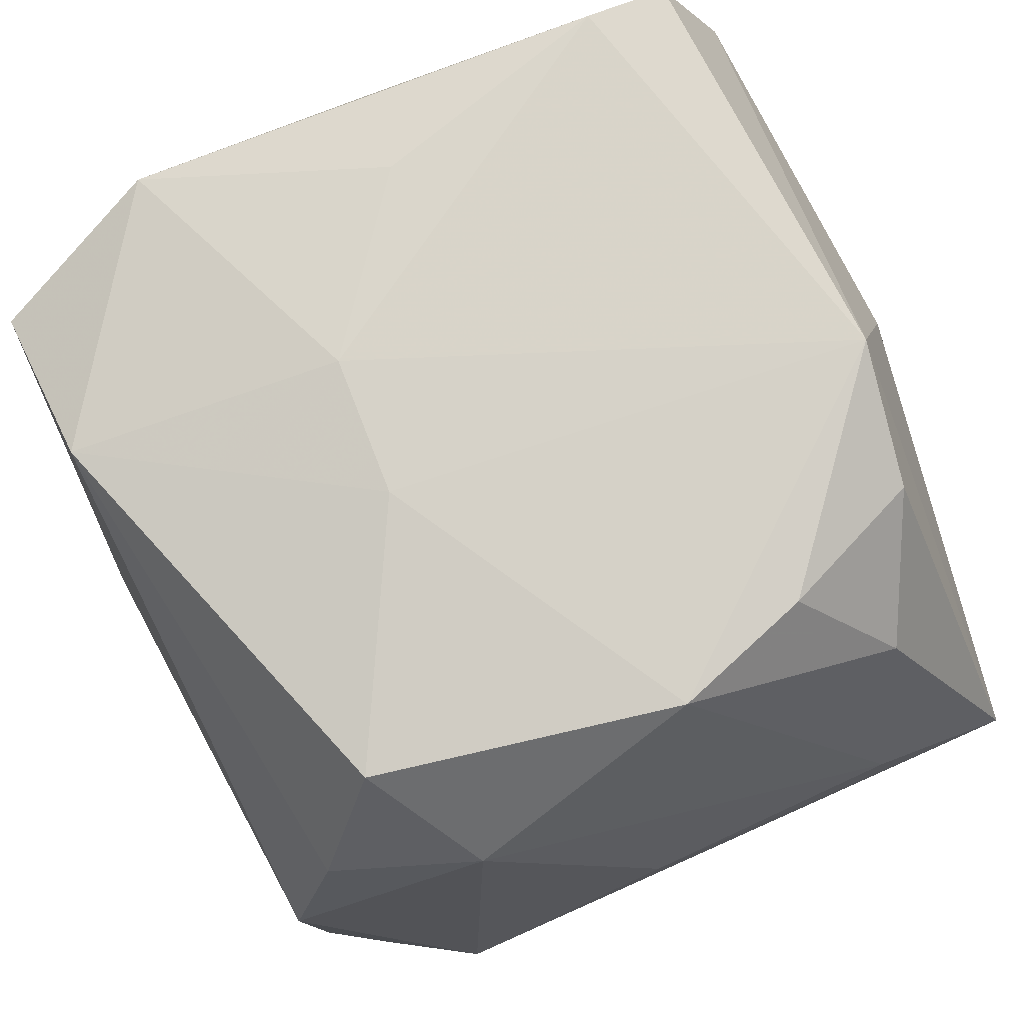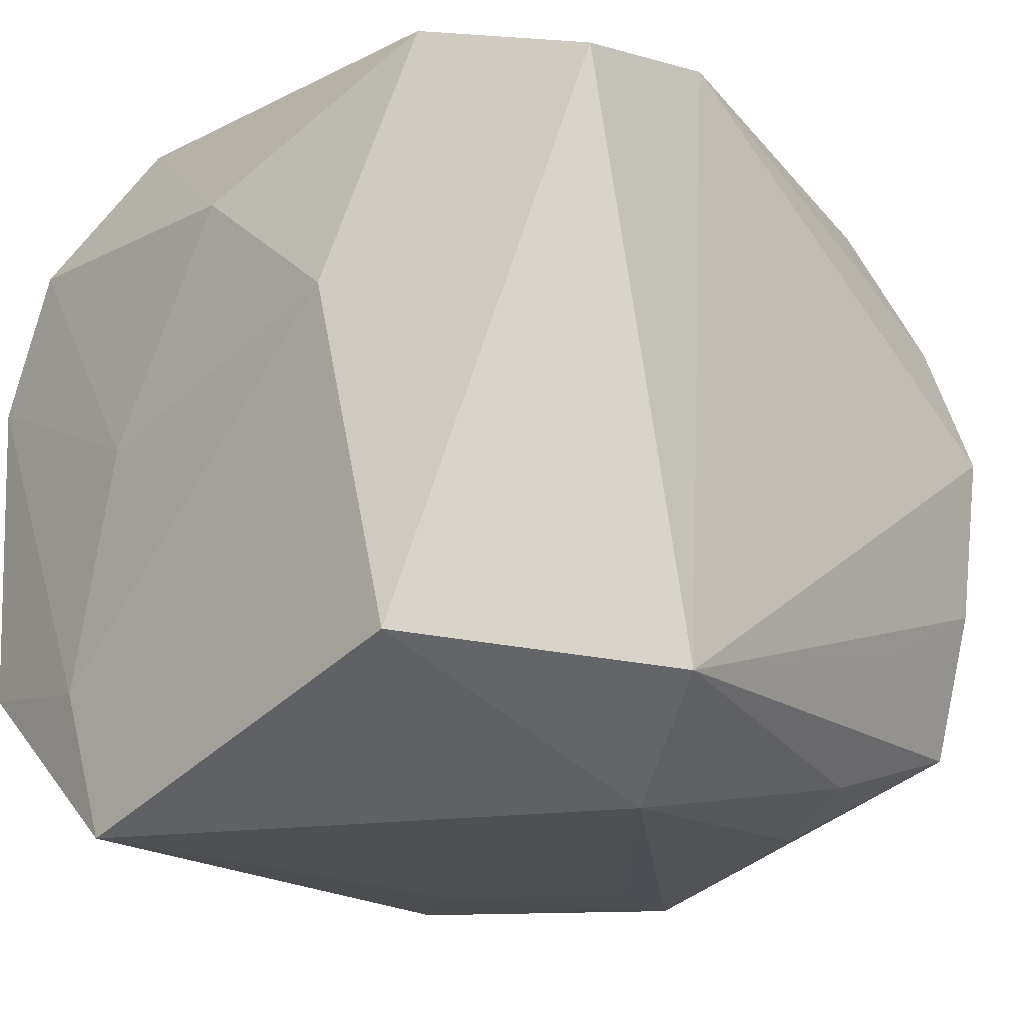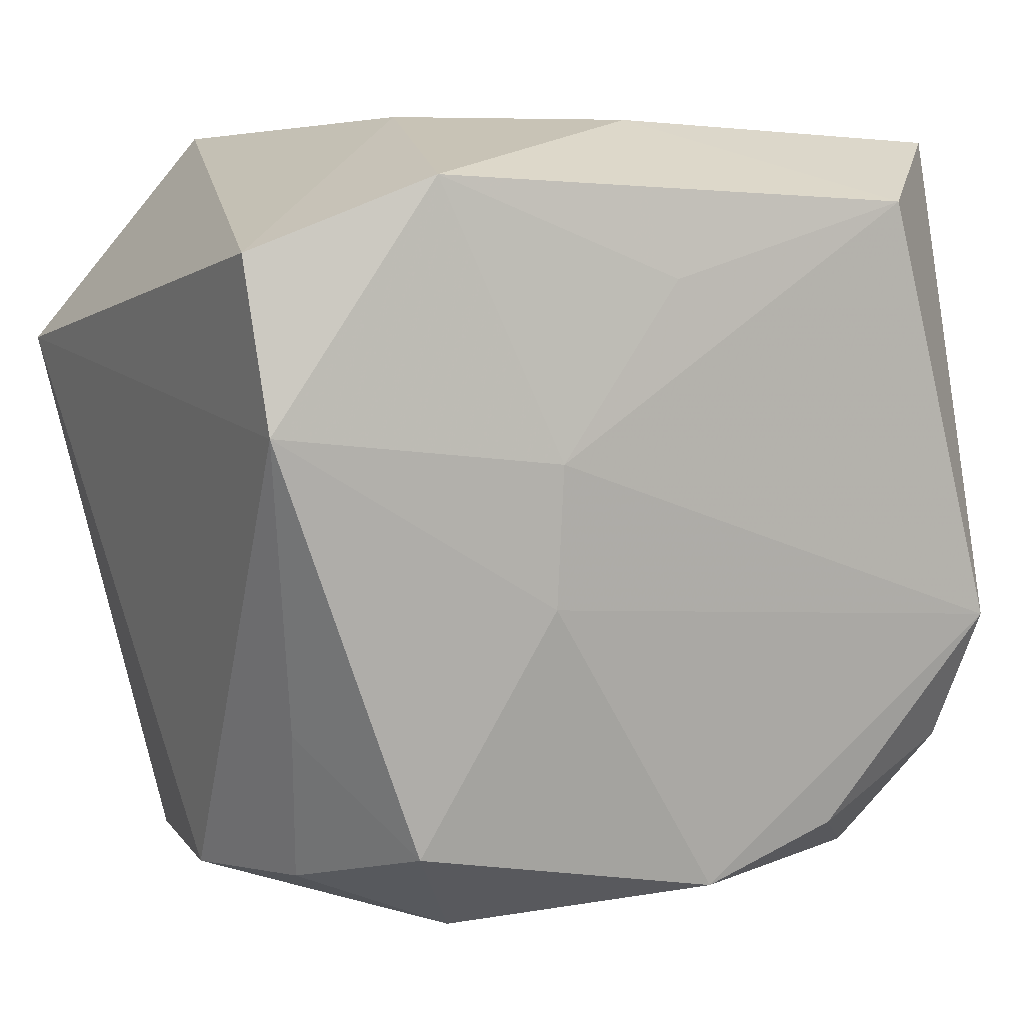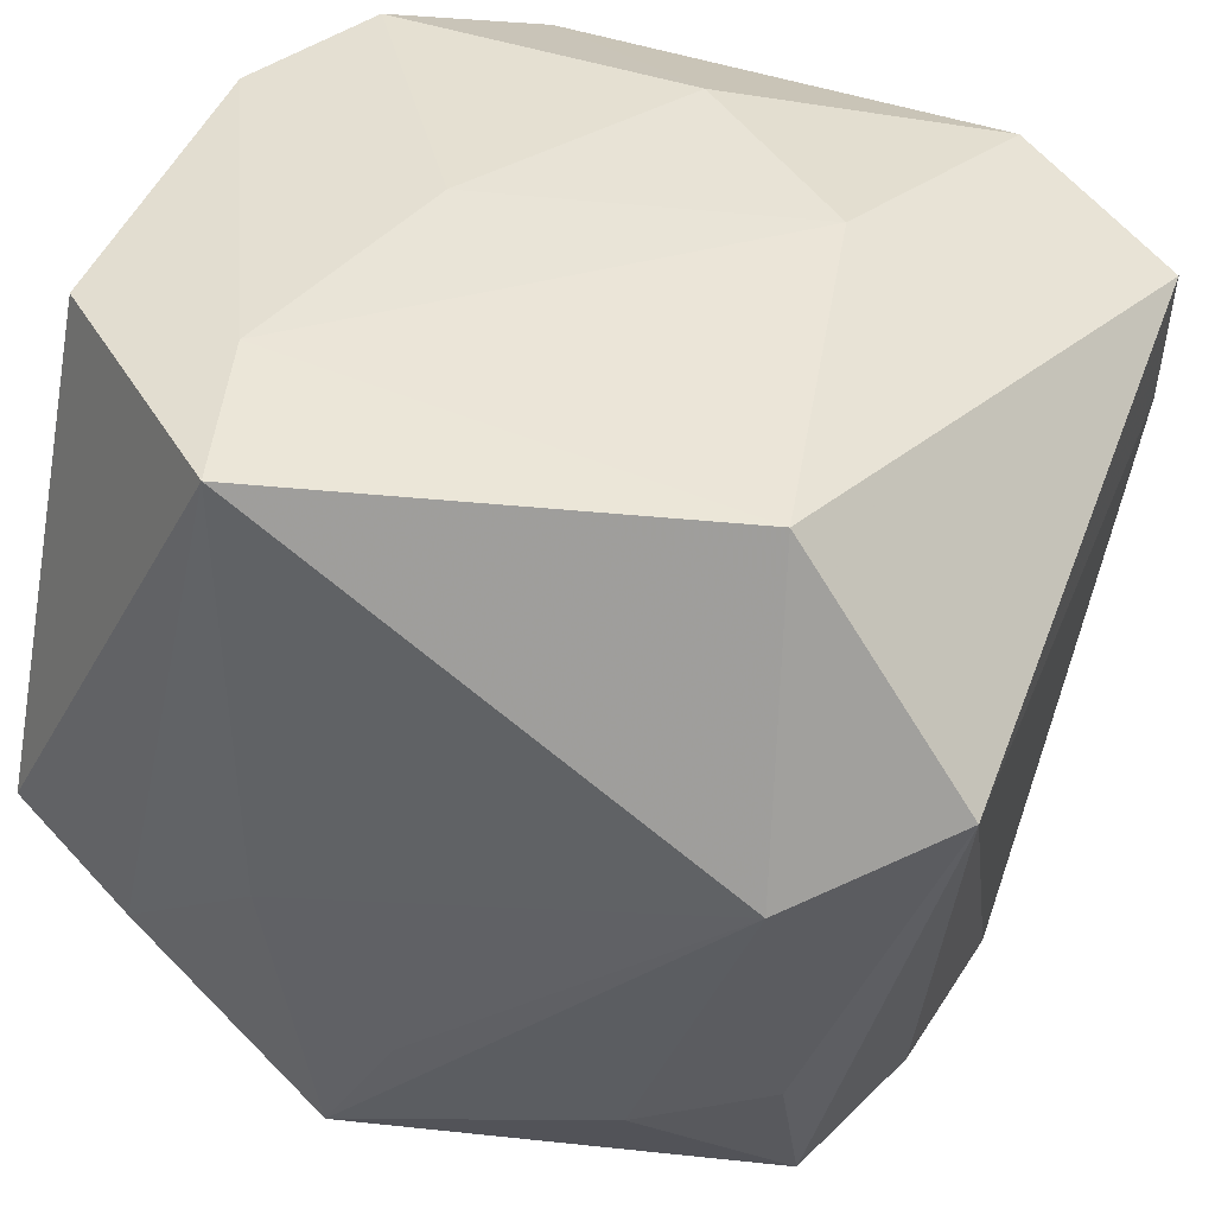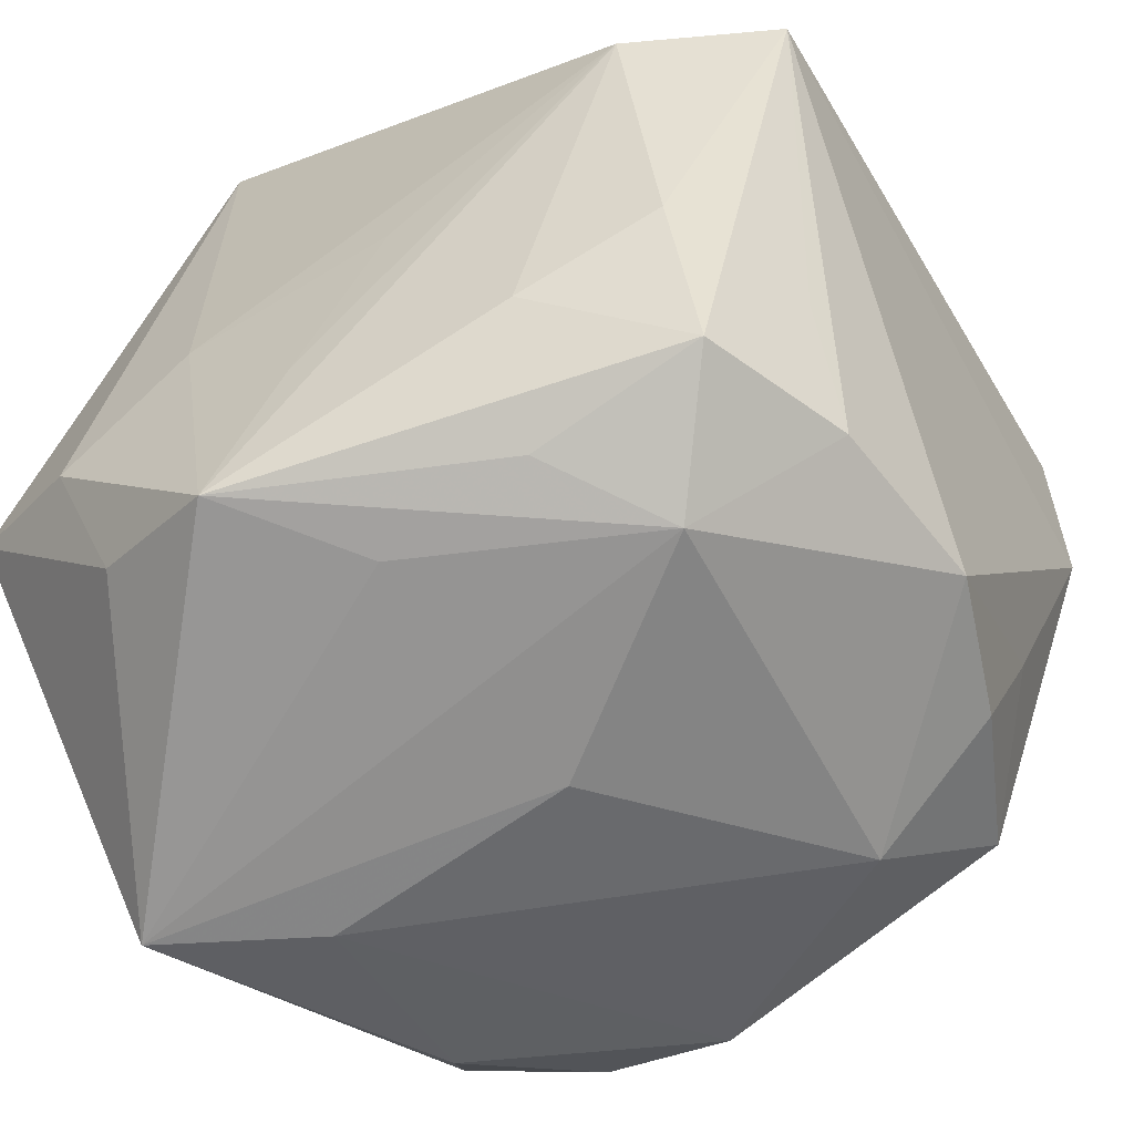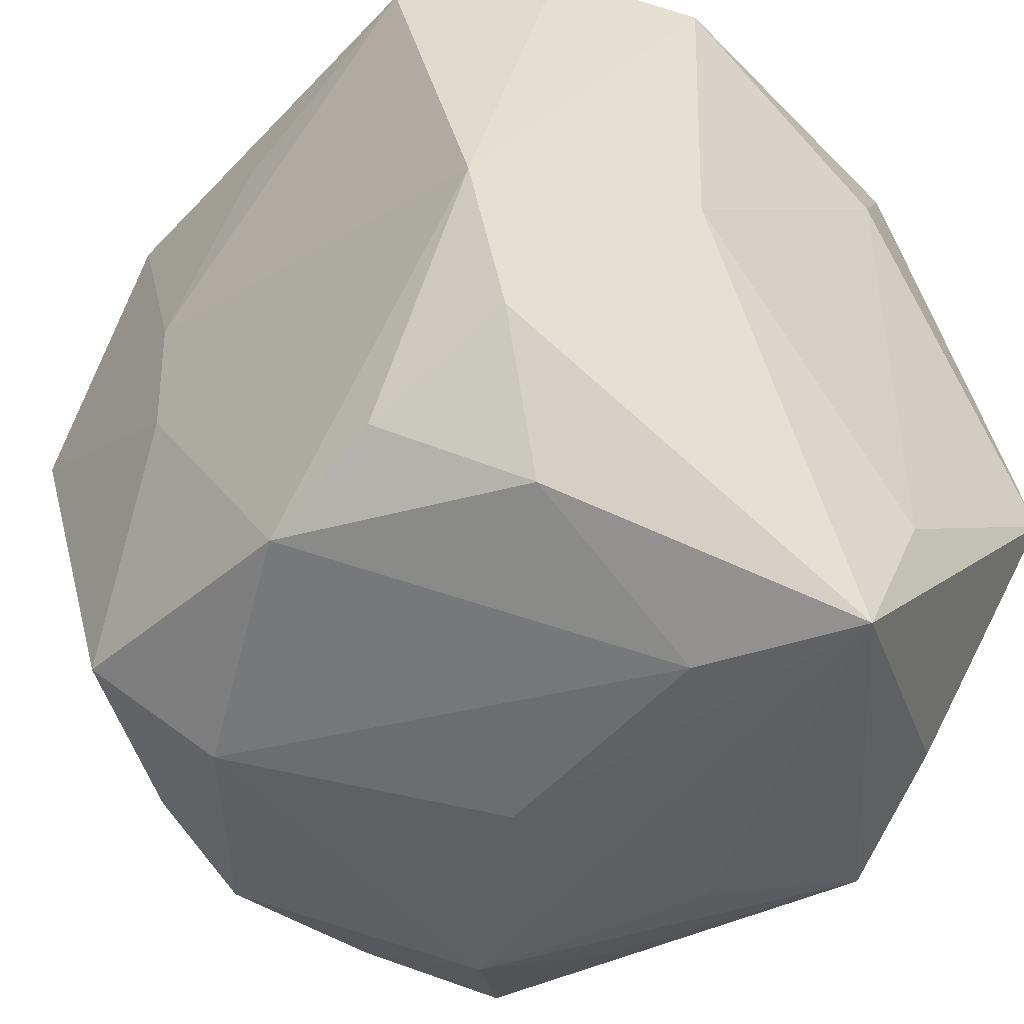
<metadata>
{"format":"obj","ext":"obj","renderer":"f3d","projection":"perspective","resolution":1024,"background":"white","views":[{"elev":73.4,"azim":-22.4,"up":"+Z"},{"elev":-19.2,"azim":-133.2,"up":"+Z"},{"elev":7.4,"azim":-26.8,"up":"+Y"},{"elev":42.6,"azim":-157.5,"up":"+Y"},{"elev":-62.5,"azim":-148.5,"up":"+Y"},{"elev":-46.5,"azim":44.9,"up":"+Y"}]}
</metadata>
<code>
v 0.01315 -0.02368 0.001734
v -0.01877 -0.01865 0.01032
v 0.001431 -0.0193 0.02006
v 0.01587 -0.009293 -0.02065
v 0.023 -0.00585 -0.01825
v -0.001078 -0.02413 0.0001627
v 0.01404 -0.01967 0.01368
v -0.003553 -0.003376 -0.02108
v -0.001774 0.01358 0.02163
v 0.02223 -0.000934 0.009185
v -0.01721 -0.01071 -0.01769
v 0.008356 -0.004161 -0.02123
v -0.01705 0.005241 -0.02123
v 0.006163 -0.02106 -0.0202
v -0.008565 -0.003264 0.02119
v -0.0214 -0.01937 0.002568
v -0.007892 -0.02183 -0.0144
v -0.02385 0.01509 0.01673
v -0.01718 -0.02007 -0.0146
v 0.0005283 -0.02253 -0.01366
v -0.02086 -0.01223 -0.0103
v 0.0176 -0.005309 0.02211
v -0.009722 -0.0149 -0.01892
v -0.01518 -0.01628 0.01861
v -0.02019 -0.01023 0.01352
v -0.01049 0.02209 0.005323
v -0.008426 0.004299 0.02168
v -0.0246 0.00915 -0.01615
v -0.02325 0.006011 0.01869
v 0.02154 -0.02334 -0.002494
v -0.0004925 0.02187 0.01343
v -0.02022 -0.01929 -0.006641
v -0.01094 -0.0217 0.01289
v -0.01458 0.01894 0.01978
v 0.008857 -0.01657 0.02034
v 0.01101 0.0219 -0.01273
v 0.007316 0.02209 0.000766
v 0.02156 0.02065 0.00731
v -0.01238 -0.02368 -0.00844
v -0.01498 0.0211 -0.01437
v 0.02269 -0.01491 -0.005925
v 0.02058 0.02052 -0.01106
v 0.008396 0.02137 -0.02123
v 0.01768 0.02072 0.01524
v 0.01348 -0.0174 -0.01804
v 0.00173 -0.01302 -0.02066
v 0.01692 -0.01268 0.01875
v 0.01137 0.0175 0.02234
v 0.02311 0.01244 -0.005771
f 34 29 27
f 49 38 10
f 21 32 28
f 28 29 18
f 29 34 18
f 41 49 10
f 5 49 41
f 1 7 3
f 9 34 27
f 27 48 9
f 9 48 34
f 15 24 3
f 27 29 15
f 29 24 15
f 16 29 28
f 28 32 16
f 16 32 39
f 4 43 5
f 4 12 43
f 32 21 19
f 39 32 19
f 19 17 39
f 19 21 28
f 43 12 13
f 38 49 42
f 43 36 42
f 42 36 38
f 5 43 42
f 42 49 5
f 40 36 43
f 28 18 40
f 40 13 28
f 43 13 40
f 30 6 39
f 1 6 30
f 7 1 30
f 5 41 30
f 30 47 7
f 30 41 10
f 23 19 11
f 11 13 23
f 11 19 28
f 28 13 11
f 26 18 34
f 26 40 18
f 36 40 26
f 22 30 10
f 47 30 22
f 10 38 22
f 22 38 44
f 44 48 22
f 22 15 3
f 22 48 27
f 27 15 22
f 3 7 35
f 7 47 35
f 35 22 3
f 47 22 35
f 39 17 14
f 12 4 14
f 14 46 12
f 14 19 23
f 17 19 14
f 23 13 14
f 13 46 14
f 29 16 25
f 16 2 25
f 25 24 29
f 25 2 24
f 3 24 33
f 24 2 33
f 33 1 3
f 33 6 1
f 39 6 33
f 33 16 39
f 33 2 16
f 8 13 12
f 12 46 8
f 8 46 13
f 31 26 34
f 31 48 44
f 34 48 31
f 20 30 39
f 39 14 20
f 20 14 30
f 45 4 5
f 45 14 4
f 5 30 45
f 30 14 45
f 36 26 37
f 26 31 37
f 37 31 44
f 44 38 37
f 38 36 37

</code>
